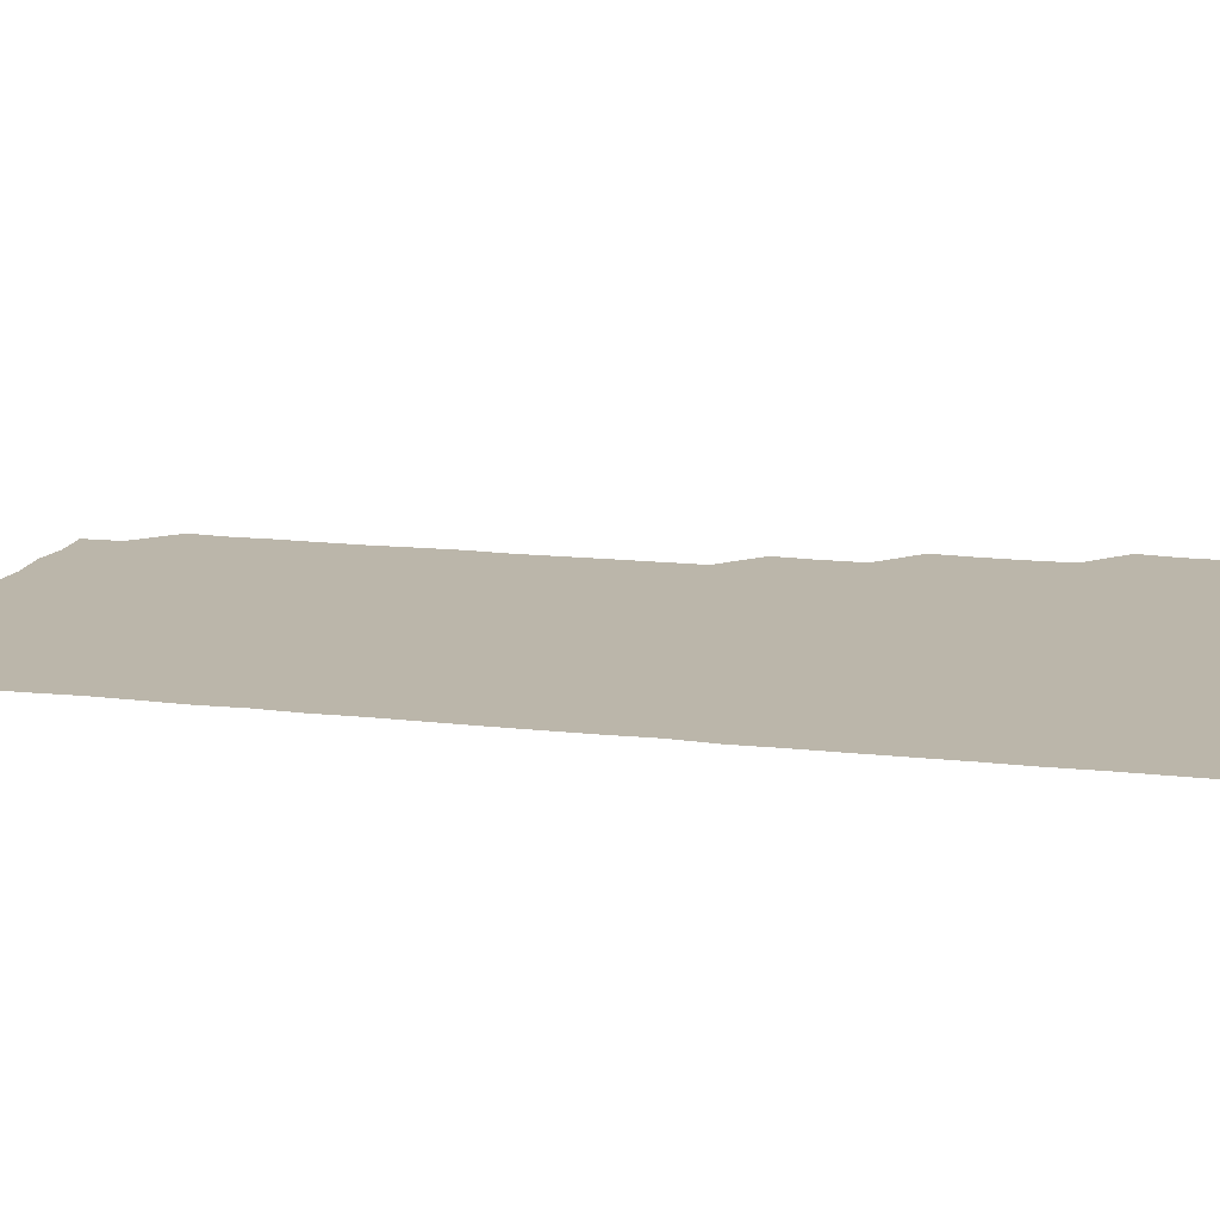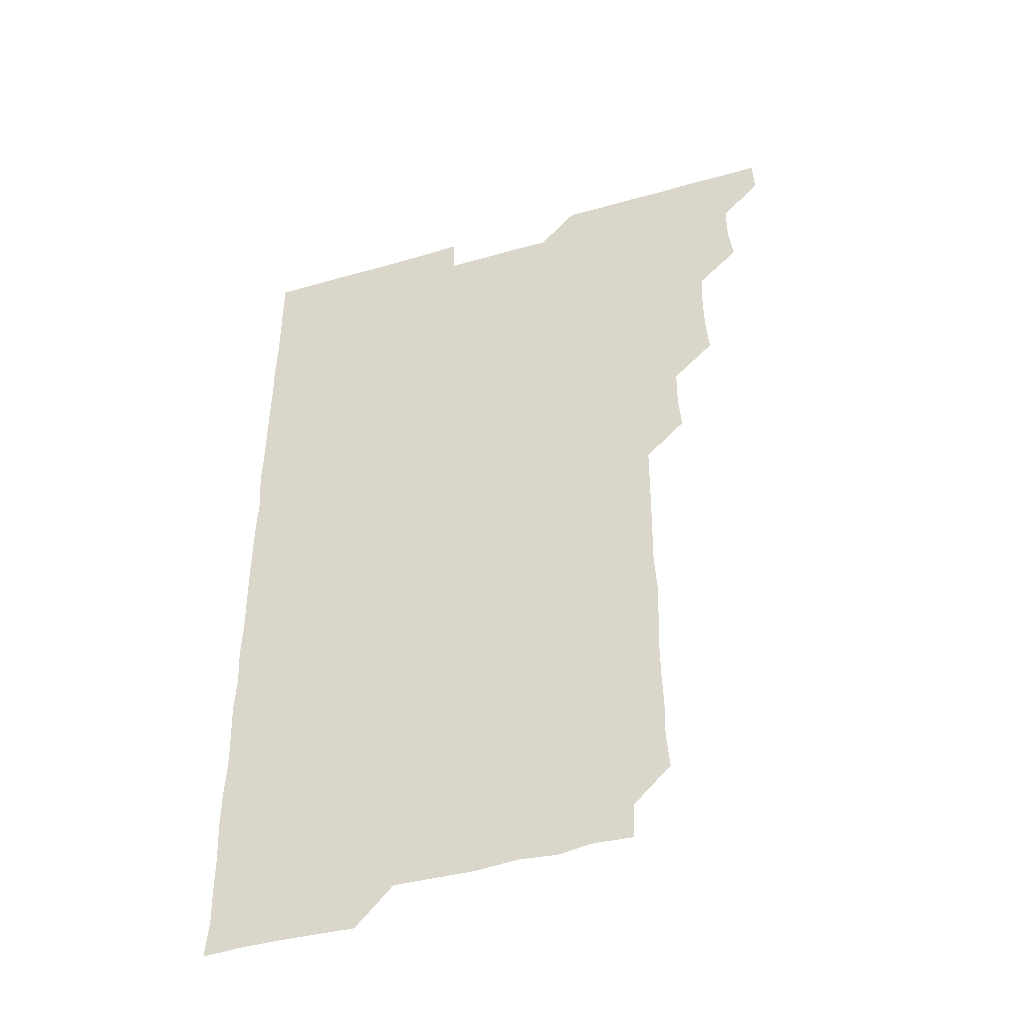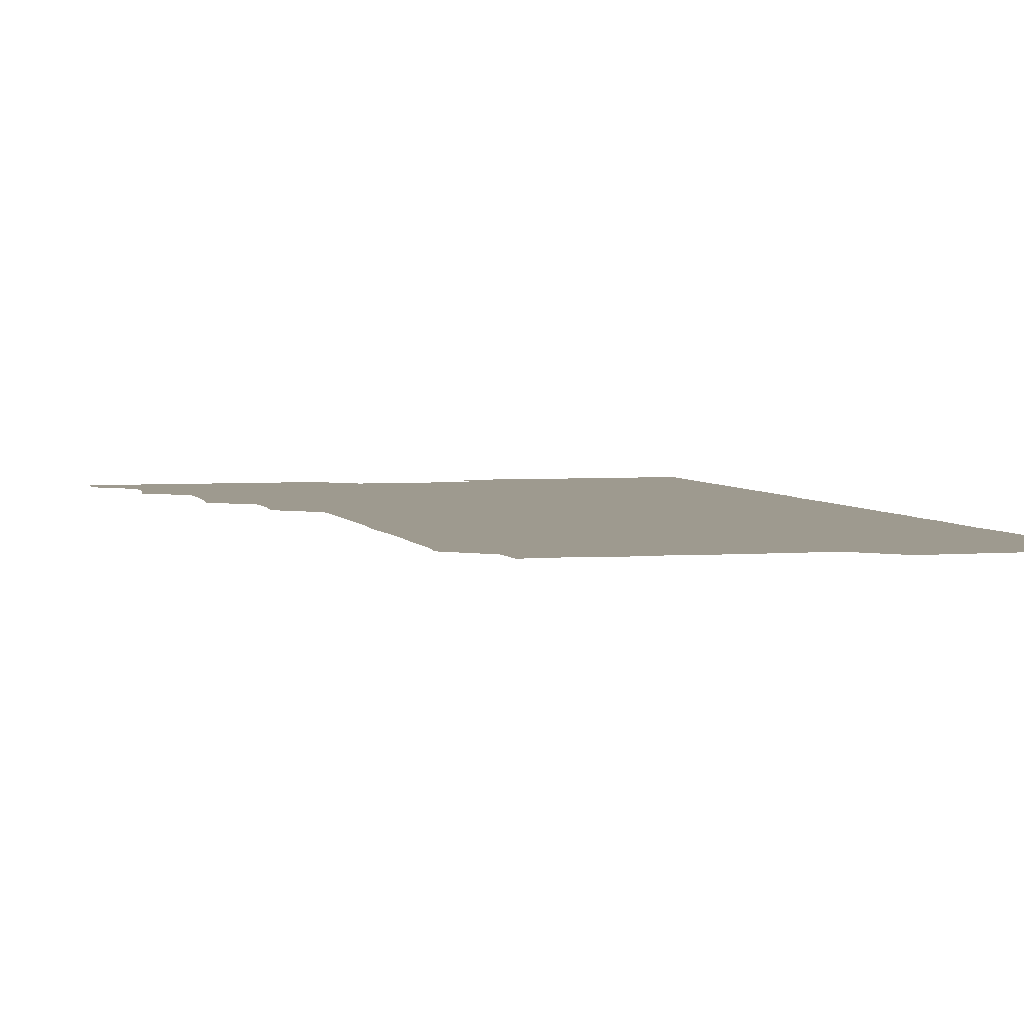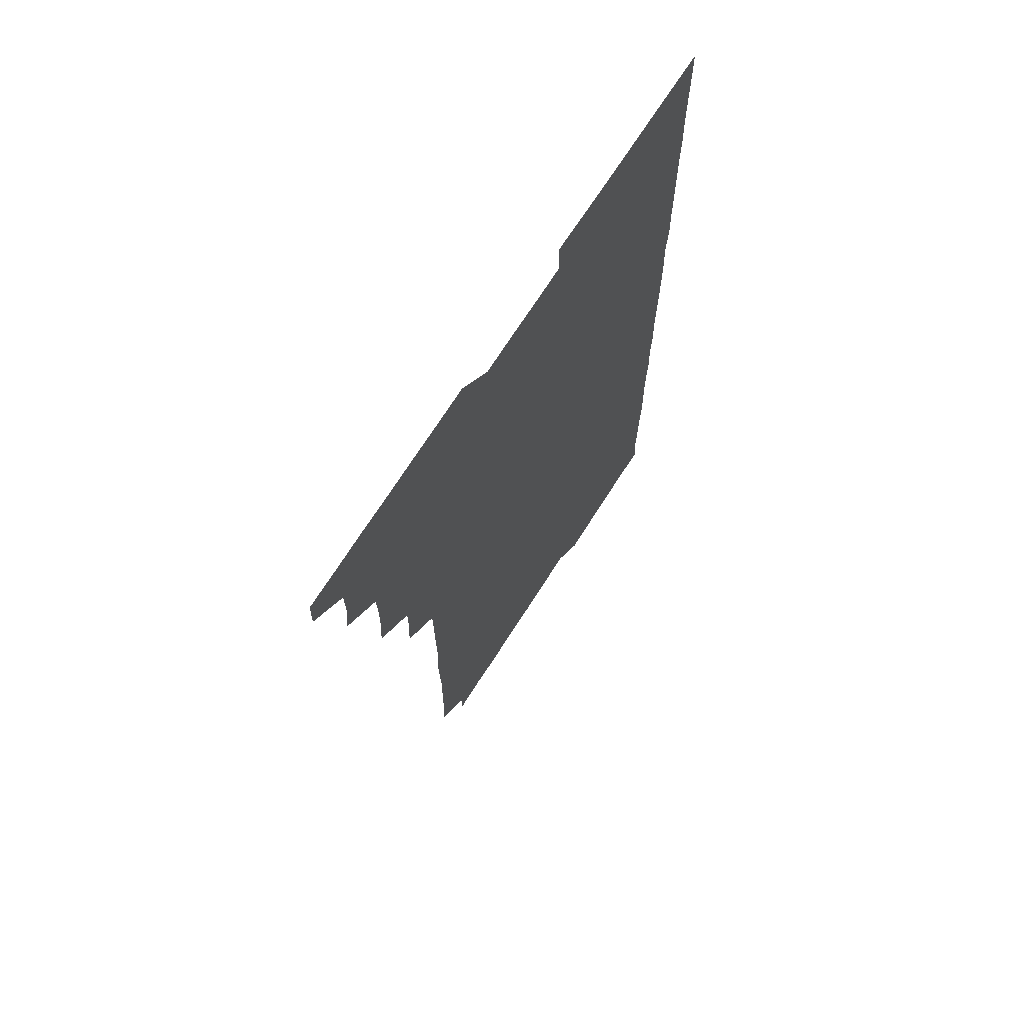
<metadata>
{"format":"obj","ext":"obj","renderer":"f3d","projection":"perspective","resolution":1024,"background":"white","views":[{"elev":14.1,"azim":104.6,"up":"+Z"},{"elev":-45.4,"azim":-161.6,"up":"+Y"},{"elev":3.8,"azim":-14.6,"up":"+Z"},{"elev":70.5,"azim":-57.5,"up":"+Y"}]}
</metadata>
<code>
v 465.6 556.2 0
v 466 570.8 0
v 479.4 510.9 0
v 481.1 525 0
v 481.1 540.8 0
v 481.5 555.9 0
v 481.1 570.8 0
v 494.8 450.6 0
v 495.9 465.1 0
v 496.1 480.3 0
v 495.6 495.9 0
v 496.9 511.6 0
v 496.4 526.1 0
v 496.2 540.9 0
v 496.2 555.7 0
v 495.8 571.2 0
v 510.1 405.2 0
v 511.1 419.9 0
v 511 435.8 0
v 511.4 451.3 0
v 511.3 466.2 0
v 510.1 480.6 0
v 511.4 496.2 0
v 511.5 511.2 0
v 511.3 526 0
v 511.1 540.9 0
v 511 556 0
v 511 570.9 0
v 525.2 224.5 0
v 526.3 238.9 0
v 526 253.6 0
v 526.4 268.6 0
v 526.5 284.3 0
v 526 300 0
v 525.6 314.3 0
v 526.4 329.4 0
v 526.2 344.8 0
v 526 360 0
v 525.9 375.1 0
v 525.7 390.6 0
v 526 406 0
v 526 421 0
v 525.8 435.8 0
v 526.3 451.2 0
v 526.6 466.3 0
v 526.2 481.3 0
v 525.8 496.1 0
v 525.8 511 0
v 525.9 526 0
v 526.2 540.8 0
v 526 556 0
v 526.1 571.2 0
v 540.4 195.7 0
v 539.9 210 0
v 540.2 225.1 0
v 542.1 241.3 0
v 541.5 256.3 0
v 541.5 271.4 0
v 541.1 285.9 0
v 541.6 301.2 0
v 540.7 316 0
v 541.8 331.5 0
v 541 345.9 0
v 541.2 361.1 0
v 541.4 376.3 0
v 541 391 0
v 541.1 406.1 0
v 541.6 421.5 0
v 541.3 436.3 0
v 541 451 0
v 541 466 0
v 541.2 481.1 0
v 541.2 496.1 0
v 541.2 511 0
v 541.3 525.9 0
v 541 541 0
v 541 556.1 0
v 541.1 571.1 0
v 555.4 196.6 0
v 557.2 211.1 0
v 556.6 226.9 0
v 556.2 241.4 0
v 556.7 256.9 0
v 556.6 271.7 0
v 556.3 286.4 0
v 556.3 301.3 0
v 556 316 0
v 556.5 331.7 0
v 556.2 346.3 0
v 556.4 361.4 0
v 555.9 376 0
v 555.9 390.9 0
v 555.8 405.8 0
v 556.3 421.3 0
v 556.2 436.2 0
v 556 451 0
v 556.2 466.1 0
v 556.2 481.1 0
v 556.1 496.1 0
v 556.3 511 0
v 556.4 525.7 0
v 556.2 540.7 0
v 555.8 556 0
v 555.5 571.5 0
v 568.9 194.7 0
v 571.6 212.4 0
v 571.5 226.7 0
v 571.1 241.2 0
v 571.2 256.4 0
v 571.1 271.1 0
v 571.2 286.3 0
v 571 301 0
v 571.2 316.4 0
v 571.1 331.3 0
v 571.2 346.4 0
v 571.2 361.4 0
v 571.2 376.2 0
v 571.3 391.4 0
v 571.3 406.3 0
v 570.9 420.9 0
v 571 436 0
v 570.9 450.9 0
v 571.3 466.3 0
v 570.9 481 0
v 571.1 496.1 0
v 571.2 511 0
v 571.1 525.9 0
v 571.1 540.8 0
v 570.6 555.8 0
v 584.2 196 0
v 586.5 212.4 0
v 586.6 227.4 0
v 586.1 241.3 0
v 586.2 256.3 0
v 586.2 271.4 0
v 585.9 285.9 0
v 586 301 0
v 586 316 0
v 585.9 331 0
v 586.1 346.7 0
v 586 360.9 0
v 586.2 376.4 0
v 586.1 391.2 0
v 586 406.1 0
v 586.3 421.4 0
v 585.9 435.9 0
v 586.2 451.2 0
v 586.1 466.1 0
v 586 481.1 0
v 586 496.1 0
v 586.1 511 0
v 586 525.9 0
v 586 541 0
v 585.8 556.2 0
v 600.2 194.7 0
v 600.9 212.1 0
v 601.1 226.4 0
v 600.9 240.7 0
v 601 256.2 0
v 601.1 271.3 0
v 601.1 286.3 0
v 601.1 301.4 0
v 601.2 316.6 0
v 601.1 331.2 0
v 601 345.5 0
v 601 361.1 0
v 601 376.3 0
v 601.1 391.4 0
v 601 406 0
v 601.1 421.4 0
v 600.9 435.9 0
v 601.1 451.3 0
v 601 466.1 0
v 600.9 481 0
v 600.9 495.9 0
v 601.1 511 0
v 601 526 0
v 601.1 540.8 0
v 601 556 0
v 615.8 195.1 0
v 615.9 211.2 0
v 615.9 226.7 0
v 616.1 241.3 0
v 616 256 0
v 616.1 271.5 0
v 616 285.9 0
v 616 301.1 0
v 616 316.1 0
v 616 331.2 0
v 616 346 0
v 615.9 361.5 0
v 616.2 375.6 0
v 616 391 0
v 616 405.9 0
v 616 421.2 0
v 616 436.2 0
v 616 451.2 0
v 616 466.1 0
v 616 481.2 0
v 616.2 496.1 0
v 616 511 0
v 616 526 0
v 616.1 540.7 0
v 616.3 556.2 0
v 616.1 571.7 0
v 632.1 195.5 0
v 631 211.8 0
v 630.9 226.4 0
v 630.9 241.6 0
v 631.1 255.9 0
v 630.9 271.4 0
v 631 286.2 0
v 630.9 301.5 0
v 631.2 316 0
v 630.9 331.4 0
v 631 346.5 0
v 631 360.4 0
v 631 376.6 0
v 630.9 391.5 0
v 631 406 0
v 631 421.2 0
v 631 436.1 0
v 630.8 451.3 0
v 630.9 466.1 0
v 631.2 480.8 0
v 631 496.3 0
v 631 511 0
v 631 525.9 0
v 631 540.9 0
v 631.2 555.5 0
v 630.3 571.2 0
v 646.7 179.9 0
v 645.8 196.5 0
v 645.9 211.4 0
v 645.9 226.4 0
v 645.9 241 0
v 645.9 256.8 0
v 645.8 271.6 0
v 645.9 286.4 0
v 646 300.5 0
v 645.7 317.1 0
v 646 331 0
v 645.8 346.5 0
v 645.9 361.4 0
v 645.9 376.2 0
v 645.7 391.3 0
v 646.2 405.6 0
v 645.8 421.5 0
v 646 436 0
v 645.9 451.1 0
v 646 466 0
v 646 481 0
v 646 496.1 0
v 646.1 511 0
v 646 526 0
v 646 541 0
v 646 555.8 0
v 645.7 570.9 0
v 661.5 180.6 0
v 660.9 196.1 0
v 660.7 211.4 0
v 660.6 226.7 0
v 660.9 241.3 0
v 660.6 256.7 0
v 660.8 271.2 0
v 660.5 286.9 0
v 661 301 0
v 660.7 316.5 0
v 660.6 331.6 0
v 660.7 346.4 0
v 661 360.9 0
v 660.6 376.4 0
v 661.3 390.7 0
v 660.7 406.6 0
v 660.7 421.4 0
v 660.9 436.1 0
v 661 451 0
v 660.8 466.1 0
v 661 480.8 0
v 660.6 496.6 0
v 660.9 511 0
v 661 526 0
v 661 540.9 0
v 661 556 0
v 661 570.9 0
v 676.8 181 0
v 675.9 196.4 0
v 676 211.1 0
v 675.8 226.2 0
v 675.5 241.7 0
v 676.1 255.9 0
v 675.6 271.4 0
v 675.7 286.4 0
v 675.8 301.3 0
v 675.4 316.5 0
v 676.4 330.6 0
v 675.5 346.4 0
v 675.4 361.6 0
v 675.6 376.3 0
v 675.9 391 0
v 675.6 406.3 0
v 676.1 420.9 0
v 675.8 436.2 0
v 675.7 451.2 0
v 675.8 466.1 0
v 675.8 481.2 0
v 675.4 496.2 0
v 676.2 510.9 0
v 675.7 526.2 0
v 675.7 540.8 0
v 676 556 0
v 676 571.1 0
v 691.9 181.1 0
v 691.3 195.5 0
v 690.5 211.4 0
v 690.4 226.6 0
v 690.9 241.4 0
v 690.3 256.6 0
v 690.4 271.2 0
v 690.9 286.1 0
v 690.5 301.6 0
v 689.9 316.7 0
v 690.4 331.4 0
v 690.6 346.1 0
v 690.1 361.4 0
v 691.2 375.9 0
v 690.1 391.6 0
v 690.7 406.1 0
v 690.6 421.1 0
v 690.2 436.8 0
v 690 451.3 0
v 690.6 466 0
v 690.6 481 0
v 691.1 495.9 0
v 690.5 511.3 0
v 690.9 526 0
v 691 541 0
v 690.9 555.9 0
v 691 571 0
v 706.4 180.3 0
v 705.3 195.4 0
v 705.7 209.9 0
v 705.8 224.9 0
v 706.6 239.7 0
v 706.6 254.3 0
v 705.9 269.5 0
v 706.2 284.6 0
v 706.8 299.4 0
v 706.1 314.5 0
v 706.8 329.7 0
v 706.3 344.7 0
v 706.5 360 0
v 706.7 374.9 0
v 706.6 389.9 0
v 706.5 404.9 0
v 705.9 420.2 0
v 707.1 435.2 0
v 706.7 450.2 0
v 706.6 465.3 0
v 706.5 480.4 0
v 706.2 495.5 0
v 706.5 510.4 0
v 706 525.7 0
v 706 540.9 0
v 706 556 0
v 706 571 0
v 706 586 0
f 5 6 1
f 1 6 2
f 6 7 2
f 11 12 3
f 3 12 4
f 12 13 4
f 4 13 5
f 13 14 5
f 5 14 6
f 14 15 6
f 6 15 7
f 15 16 7
f 19 20 8
f 8 20 9
f 20 21 9
f 9 21 10
f 21 22 10
f 10 22 11
f 22 23 11
f 11 23 12
f 23 24 12
f 12 24 13
f 24 25 13
f 13 25 14
f 25 26 14
f 14 26 15
f 26 27 15
f 15 27 16
f 27 28 16
f 40 41 17
f 17 41 18
f 41 42 18
f 18 42 19
f 42 43 19
f 19 43 20
f 43 44 20
f 20 44 21
f 44 45 21
f 21 45 22
f 45 46 22
f 22 46 23
f 46 47 23
f 23 47 24
f 47 48 24
f 24 48 25
f 48 49 25
f 25 49 26
f 49 50 26
f 26 50 27
f 50 51 27
f 27 51 28
f 51 52 28
f 54 55 29
f 29 55 30
f 55 56 30
f 30 56 31
f 56 57 31
f 31 57 32
f 57 58 32
f 32 58 33
f 58 59 33
f 33 59 34
f 59 60 34
f 34 60 35
f 60 61 35
f 35 61 36
f 61 62 36
f 36 62 37
f 62 63 37
f 37 63 38
f 63 64 38
f 38 64 39
f 64 65 39
f 39 65 40
f 65 66 40
f 40 66 41
f 66 67 41
f 41 67 42
f 67 68 42
f 42 68 43
f 68 69 43
f 43 69 44
f 69 70 44
f 44 70 45
f 70 71 45
f 45 71 46
f 71 72 46
f 46 72 47
f 72 73 47
f 47 73 48
f 73 74 48
f 48 74 49
f 74 75 49
f 49 75 50
f 75 76 50
f 50 76 51
f 76 77 51
f 51 77 52
f 77 78 52
f 53 79 54
f 79 80 54
f 54 80 55
f 80 81 55
f 55 81 56
f 81 82 56
f 56 82 57
f 82 83 57
f 57 83 58
f 83 84 58
f 58 84 59
f 84 85 59
f 59 85 60
f 85 86 60
f 60 86 61
f 86 87 61
f 61 87 62
f 87 88 62
f 62 88 63
f 88 89 63
f 63 89 64
f 89 90 64
f 64 90 65
f 90 91 65
f 65 91 66
f 91 92 66
f 66 92 67
f 92 93 67
f 67 93 68
f 93 94 68
f 68 94 69
f 94 95 69
f 69 95 70
f 95 96 70
f 70 96 71
f 96 97 71
f 71 97 72
f 97 98 72
f 72 98 73
f 98 99 73
f 73 99 74
f 99 100 74
f 74 100 75
f 100 101 75
f 75 101 76
f 101 102 76
f 76 102 77
f 102 103 77
f 77 103 78
f 103 104 78
f 79 105 80
f 105 106 80
f 80 106 81
f 106 107 81
f 81 107 82
f 107 108 82
f 82 108 83
f 108 109 83
f 83 109 84
f 109 110 84
f 84 110 85
f 110 111 85
f 85 111 86
f 111 112 86
f 86 112 87
f 112 113 87
f 87 113 88
f 113 114 88
f 88 114 89
f 114 115 89
f 89 115 90
f 115 116 90
f 90 116 91
f 116 117 91
f 91 117 92
f 117 118 92
f 92 118 93
f 118 119 93
f 93 119 94
f 119 120 94
f 94 120 95
f 120 121 95
f 95 121 96
f 121 122 96
f 96 122 97
f 122 123 97
f 97 123 98
f 123 124 98
f 98 124 99
f 124 125 99
f 99 125 100
f 125 126 100
f 100 126 101
f 126 127 101
f 101 127 102
f 127 128 102
f 102 128 103
f 128 129 103
f 103 129 104
f 105 130 106
f 130 131 106
f 106 131 107
f 131 132 107
f 107 132 108
f 132 133 108
f 108 133 109
f 133 134 109
f 109 134 110
f 134 135 110
f 110 135 111
f 135 136 111
f 111 136 112
f 136 137 112
f 112 137 113
f 137 138 113
f 113 138 114
f 138 139 114
f 114 139 115
f 139 140 115
f 115 140 116
f 140 141 116
f 116 141 117
f 141 142 117
f 117 142 118
f 142 143 118
f 118 143 119
f 143 144 119
f 119 144 120
f 144 145 120
f 120 145 121
f 145 146 121
f 121 146 122
f 146 147 122
f 122 147 123
f 147 148 123
f 123 148 124
f 148 149 124
f 124 149 125
f 149 150 125
f 125 150 126
f 150 151 126
f 126 151 127
f 151 152 127
f 127 152 128
f 152 153 128
f 128 153 129
f 153 154 129
f 130 155 131
f 155 156 131
f 131 156 132
f 156 157 132
f 132 157 133
f 157 158 133
f 133 158 134
f 158 159 134
f 134 159 135
f 159 160 135
f 135 160 136
f 160 161 136
f 136 161 137
f 161 162 137
f 137 162 138
f 162 163 138
f 138 163 139
f 163 164 139
f 139 164 140
f 164 165 140
f 140 165 141
f 165 166 141
f 141 166 142
f 166 167 142
f 142 167 143
f 167 168 143
f 143 168 144
f 168 169 144
f 144 169 145
f 169 170 145
f 145 170 146
f 170 171 146
f 146 171 147
f 171 172 147
f 147 172 148
f 172 173 148
f 148 173 149
f 173 174 149
f 149 174 150
f 174 175 150
f 150 175 151
f 175 176 151
f 151 176 152
f 176 177 152
f 152 177 153
f 177 178 153
f 153 178 154
f 178 179 154
f 155 180 156
f 180 181 156
f 156 181 157
f 181 182 157
f 157 182 158
f 182 183 158
f 158 183 159
f 183 184 159
f 159 184 160
f 184 185 160
f 160 185 161
f 185 186 161
f 161 186 162
f 186 187 162
f 162 187 163
f 187 188 163
f 163 188 164
f 188 189 164
f 164 189 165
f 189 190 165
f 165 190 166
f 190 191 166
f 166 191 167
f 191 192 167
f 167 192 168
f 192 193 168
f 168 193 169
f 193 194 169
f 169 194 170
f 194 195 170
f 170 195 171
f 195 196 171
f 171 196 172
f 196 197 172
f 172 197 173
f 197 198 173
f 173 198 174
f 198 199 174
f 174 199 175
f 199 200 175
f 175 200 176
f 200 201 176
f 176 201 177
f 201 202 177
f 177 202 178
f 202 203 178
f 178 203 179
f 203 204 179
f 180 206 181
f 206 207 181
f 181 207 182
f 207 208 182
f 182 208 183
f 208 209 183
f 183 209 184
f 209 210 184
f 184 210 185
f 210 211 185
f 185 211 186
f 211 212 186
f 186 212 187
f 212 213 187
f 187 213 188
f 213 214 188
f 188 214 189
f 214 215 189
f 189 215 190
f 215 216 190
f 190 216 191
f 216 217 191
f 191 217 192
f 217 218 192
f 192 218 193
f 218 219 193
f 193 219 194
f 219 220 194
f 194 220 195
f 220 221 195
f 195 221 196
f 221 222 196
f 196 222 197
f 222 223 197
f 197 223 198
f 223 224 198
f 198 224 199
f 224 225 199
f 199 225 200
f 225 226 200
f 200 226 201
f 226 227 201
f 201 227 202
f 227 228 202
f 202 228 203
f 228 229 203
f 203 229 204
f 229 230 204
f 204 230 205
f 230 231 205
f 232 233 206
f 206 233 207
f 233 234 207
f 207 234 208
f 234 235 208
f 208 235 209
f 235 236 209
f 209 236 210
f 236 237 210
f 210 237 211
f 237 238 211
f 211 238 212
f 238 239 212
f 212 239 213
f 239 240 213
f 213 240 214
f 240 241 214
f 214 241 215
f 241 242 215
f 215 242 216
f 242 243 216
f 216 243 217
f 243 244 217
f 217 244 218
f 244 245 218
f 218 245 219
f 245 246 219
f 219 246 220
f 246 247 220
f 220 247 221
f 247 248 221
f 221 248 222
f 248 249 222
f 222 249 223
f 249 250 223
f 223 250 224
f 250 251 224
f 224 251 225
f 251 252 225
f 225 252 226
f 252 253 226
f 226 253 227
f 253 254 227
f 227 254 228
f 254 255 228
f 228 255 229
f 255 256 229
f 229 256 230
f 256 257 230
f 230 257 231
f 257 258 231
f 232 259 233
f 259 260 233
f 233 260 234
f 260 261 234
f 234 261 235
f 261 262 235
f 235 262 236
f 262 263 236
f 236 263 237
f 263 264 237
f 237 264 238
f 264 265 238
f 238 265 239
f 265 266 239
f 239 266 240
f 266 267 240
f 240 267 241
f 267 268 241
f 241 268 242
f 268 269 242
f 242 269 243
f 269 270 243
f 243 270 244
f 270 271 244
f 244 271 245
f 271 272 245
f 245 272 246
f 272 273 246
f 246 273 247
f 273 274 247
f 247 274 248
f 274 275 248
f 248 275 249
f 275 276 249
f 249 276 250
f 276 277 250
f 250 277 251
f 277 278 251
f 251 278 252
f 278 279 252
f 252 279 253
f 279 280 253
f 253 280 254
f 280 281 254
f 254 281 255
f 281 282 255
f 255 282 256
f 282 283 256
f 256 283 257
f 283 284 257
f 257 284 258
f 284 285 258
f 259 286 260
f 286 287 260
f 260 287 261
f 287 288 261
f 261 288 262
f 288 289 262
f 262 289 263
f 289 290 263
f 263 290 264
f 290 291 264
f 264 291 265
f 291 292 265
f 265 292 266
f 292 293 266
f 266 293 267
f 293 294 267
f 267 294 268
f 294 295 268
f 268 295 269
f 295 296 269
f 269 296 270
f 296 297 270
f 270 297 271
f 297 298 271
f 271 298 272
f 298 299 272
f 272 299 273
f 299 300 273
f 273 300 274
f 300 301 274
f 274 301 275
f 301 302 275
f 275 302 276
f 302 303 276
f 276 303 277
f 303 304 277
f 277 304 278
f 304 305 278
f 278 305 279
f 305 306 279
f 279 306 280
f 306 307 280
f 280 307 281
f 307 308 281
f 281 308 282
f 308 309 282
f 282 309 283
f 309 310 283
f 283 310 284
f 310 311 284
f 284 311 285
f 311 312 285
f 286 313 287
f 313 314 287
f 287 314 288
f 314 315 288
f 288 315 289
f 315 316 289
f 289 316 290
f 316 317 290
f 290 317 291
f 317 318 291
f 291 318 292
f 318 319 292
f 292 319 293
f 319 320 293
f 293 320 294
f 320 321 294
f 294 321 295
f 321 322 295
f 295 322 296
f 322 323 296
f 296 323 297
f 323 324 297
f 297 324 298
f 324 325 298
f 298 325 299
f 325 326 299
f 299 326 300
f 326 327 300
f 300 327 301
f 327 328 301
f 301 328 302
f 328 329 302
f 302 329 303
f 329 330 303
f 303 330 304
f 330 331 304
f 304 331 305
f 331 332 305
f 305 332 306
f 332 333 306
f 306 333 307
f 333 334 307
f 307 334 308
f 334 335 308
f 308 335 309
f 335 336 309
f 309 336 310
f 336 337 310
f 310 337 311
f 337 338 311
f 311 338 312
f 338 339 312
f 313 340 314
f 340 341 314
f 314 341 315
f 341 342 315
f 315 342 316
f 342 343 316
f 316 343 317
f 343 344 317
f 317 344 318
f 344 345 318
f 318 345 319
f 345 346 319
f 319 346 320
f 346 347 320
f 320 347 321
f 347 348 321
f 321 348 322
f 348 349 322
f 322 349 323
f 349 350 323
f 323 350 324
f 350 351 324
f 324 351 325
f 351 352 325
f 325 352 326
f 352 353 326
f 326 353 327
f 353 354 327
f 327 354 328
f 354 355 328
f 328 355 329
f 355 356 329
f 329 356 330
f 356 357 330
f 330 357 331
f 357 358 331
f 331 358 332
f 358 359 332
f 332 359 333
f 359 360 333
f 333 360 334
f 360 361 334
f 334 361 335
f 361 362 335
f 335 362 336
f 362 363 336
f 336 363 337
f 363 364 337
f 337 364 338
f 364 365 338
f 338 365 339
f 365 366 339

</code>
